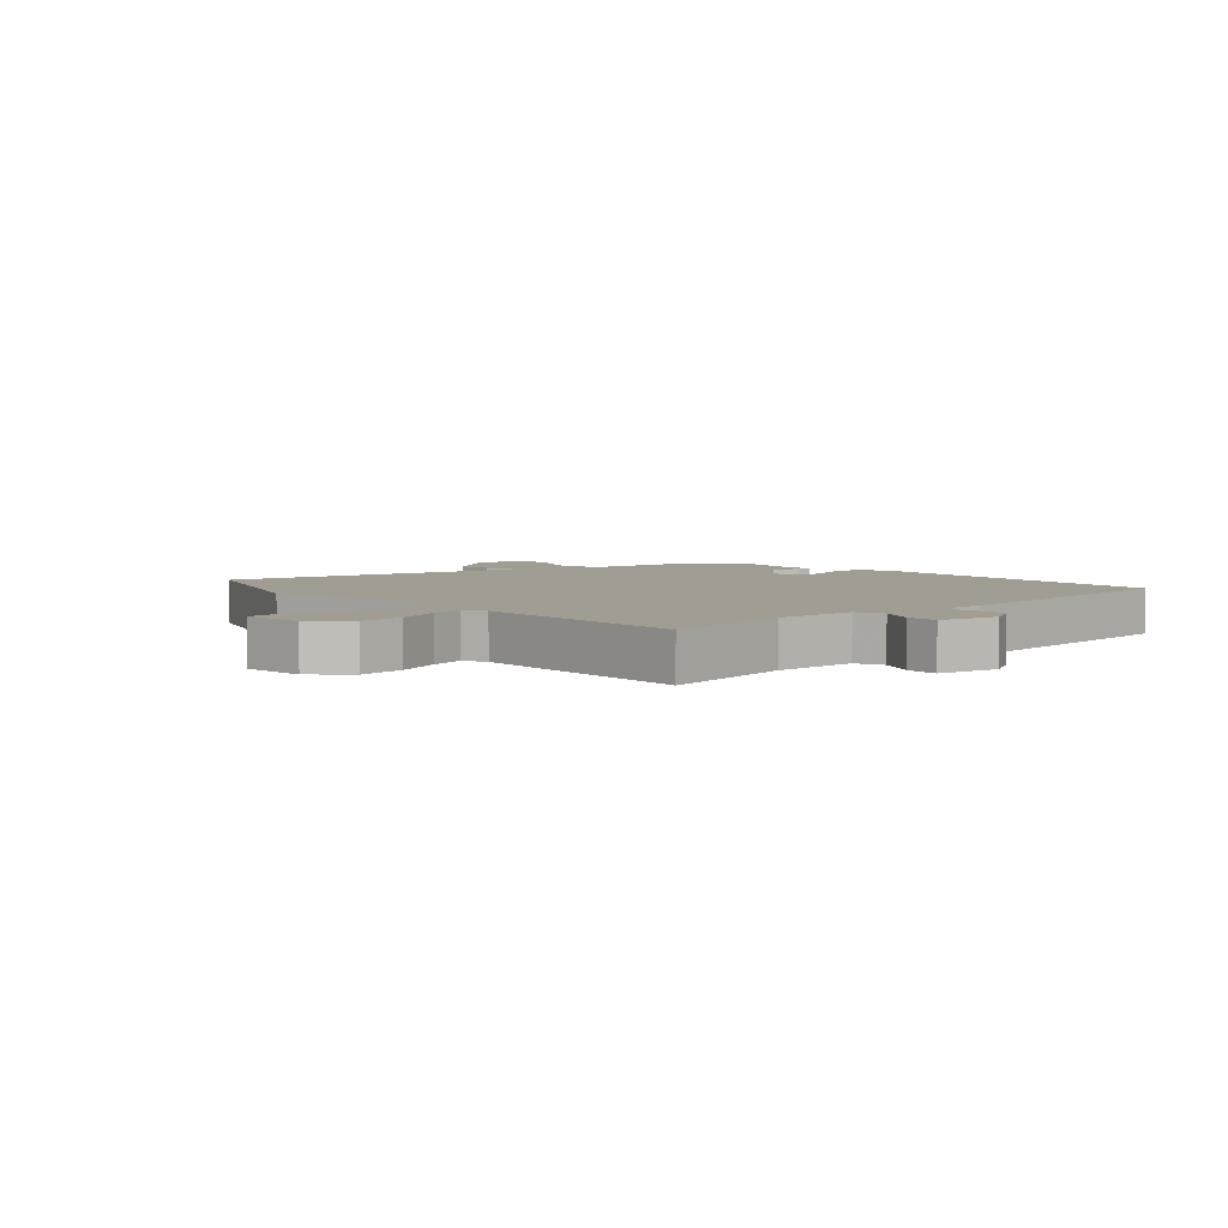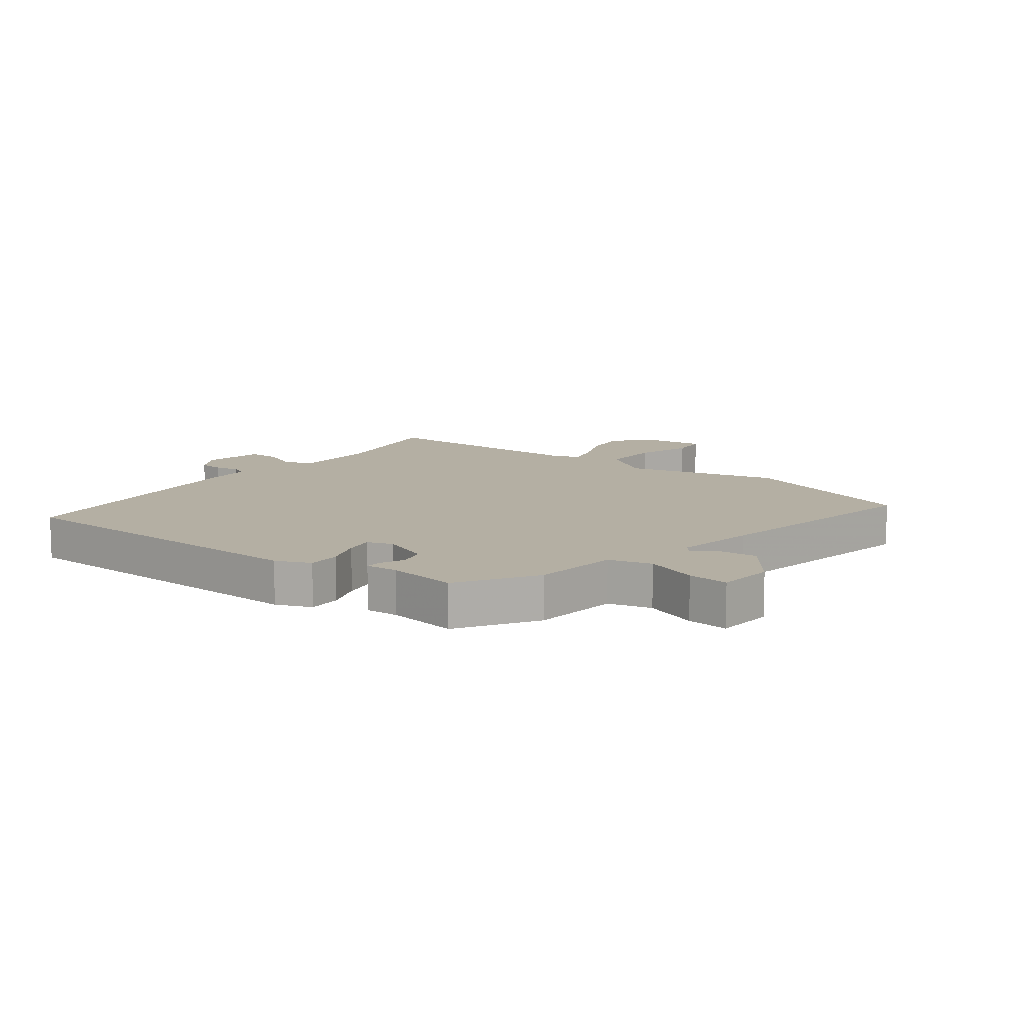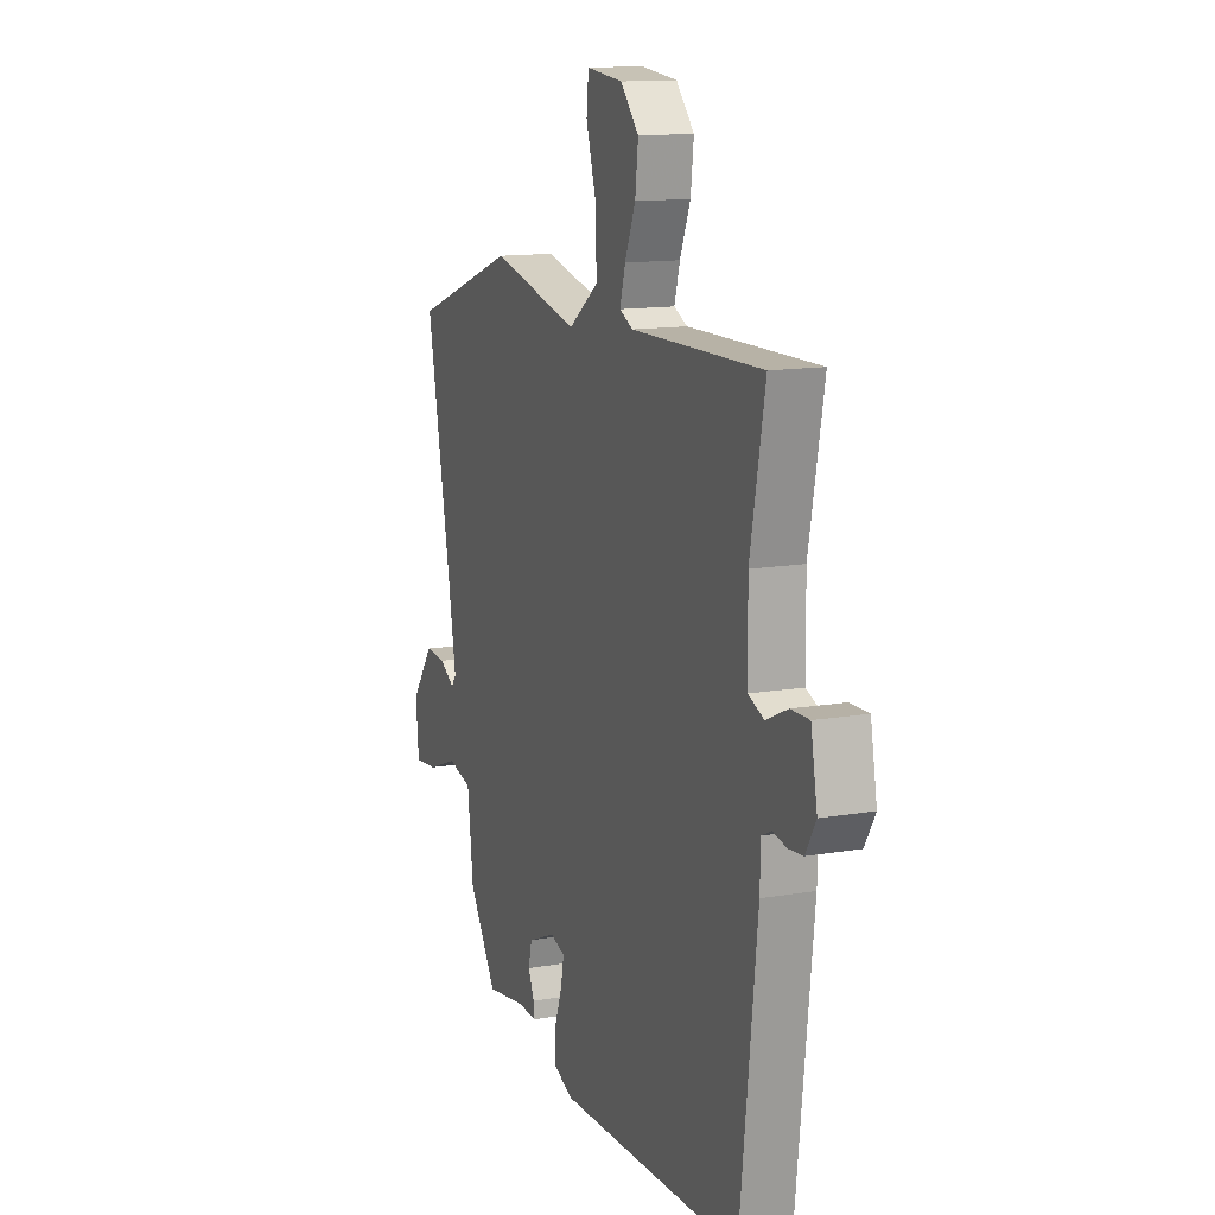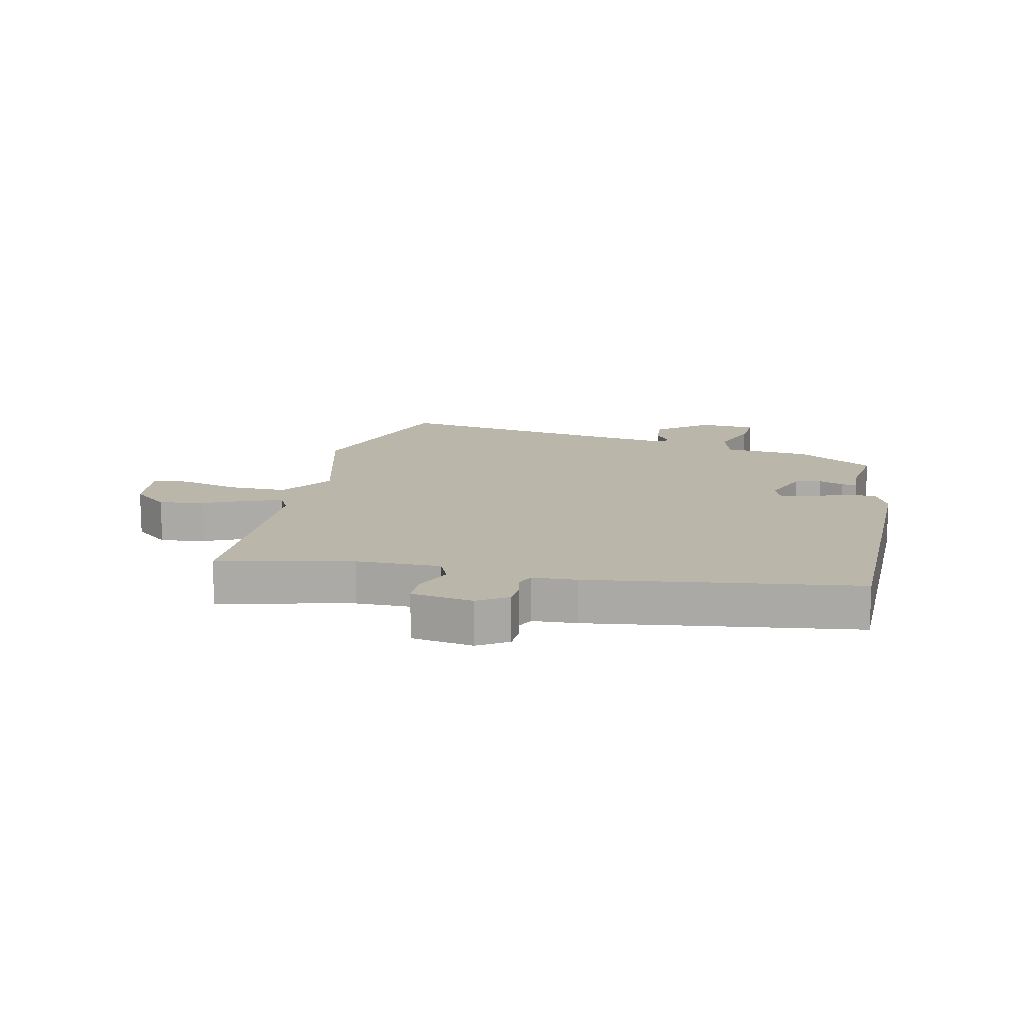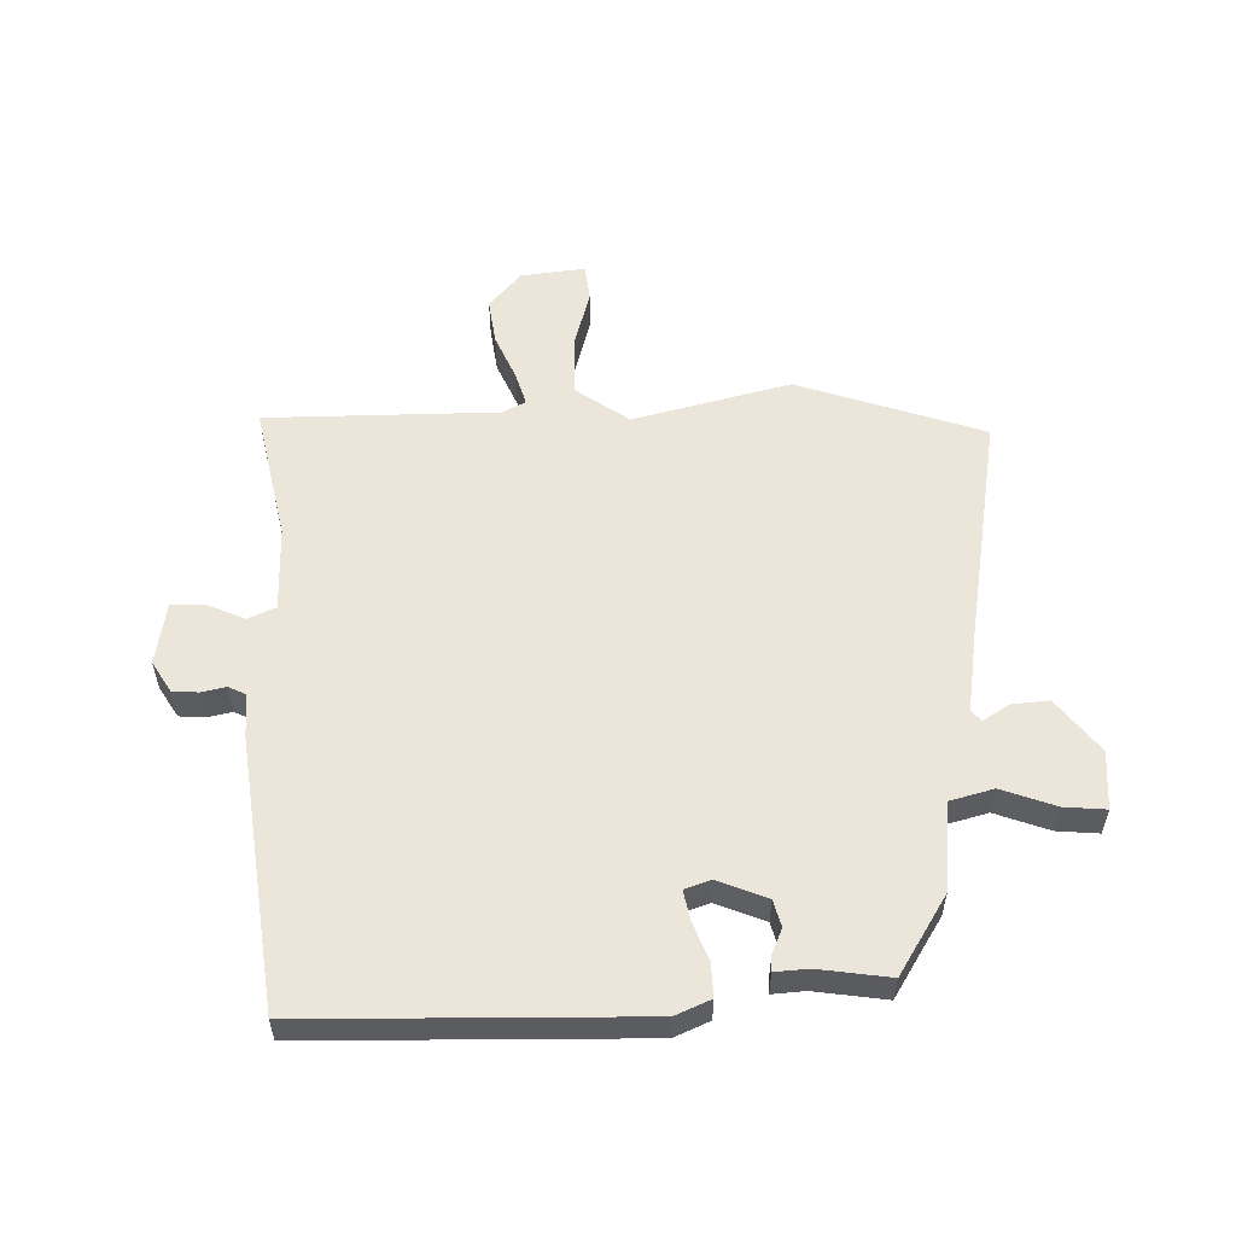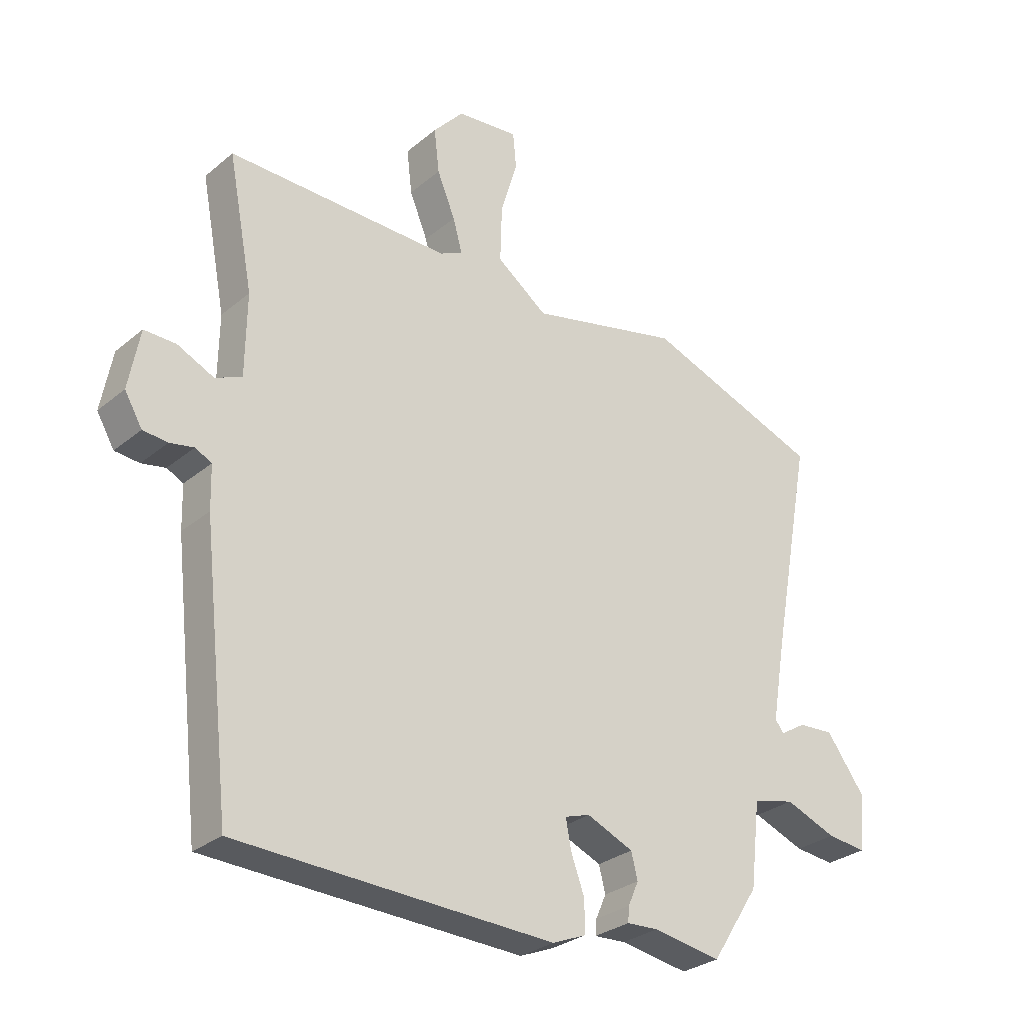
<metadata>
{"format":"obj","ext":"obj","renderer":"f3d","projection":"perspective","resolution":1024,"background":"white","views":[{"elev":4.7,"azim":48.7,"up":"+Y"},{"elev":11.2,"azim":-143.1,"up":"+Y"},{"elev":13.2,"azim":68.5,"up":"+Z"},{"elev":13.9,"azim":100.8,"up":"+Y"},{"elev":56.0,"azim":177.6,"up":"+Y"},{"elev":-29.1,"azim":140.5,"up":"+Z"}]}
</metadata>
<code>
v -0.616 0.07 0.458
v -0.312 0.07 0.568
v -0.052 0.07 0.507
v 0.035 0.07 0.571
v 0.032 0.07 0.669
v 0.003 0.07 0.766
v 0.009 0.07 0.827
v 0.115 0.07 0.816
v 0.168 0.07 0.757
v 0.159 0.07 0.681
v 0.128 0.07 0.606
v 0.112 0.07 0.549
v 0.151 0.07 0.53
v 0.533 0.07 0.535
v 0.49 0.07 0.311
v 0.492 0.07 0.171
v 0.538 0.07 0.152
v 0.6 0.07 0.181
v 0.654 0.07 0.182
v 0.673 0.07 0.08
v 0.643 0.07 0.029
v 0.601 0.07 0.025
v 0.56 0.07 0.033
v 0.532 0.07 0.019
v 0.53 0.07 -0.054
v 0.48 0.07 -0.5
v -0.062 0.07 -0.519
v -0.12 0.07 -0.495
v -0.119 0.07 -0.44
v -0.096 0.07 -0.377
v -0.087 0.07 -0.328
v -0.13 0.07 -0.314
v -0.21 0.07 -0.348
v -0.221 0.07 -0.392
v -0.203 0.07 -0.433
v -0.201 0.07 -0.459
v -0.255 0.07 -0.456
v -0.372 0.07 -0.475
v -0.454 0.07 -0.348
v -0.471 0.07 -0.203
v -0.543 0.07 -0.185
v -0.631 0.07 -0.219
v -0.699 0.07 -0.226
v -0.708 0.07 -0.13
v -0.642 0.07 -0.041
v -0.581 0.07 -0.045
v -0.537 0.07 -0.072
v -0.522 0.07 -0.053
v -0.545 0.07 0.082
v -0.616 0 0.458
v -0.312 0 0.568
v -0.052 0 0.507
v 0.035 0 0.571
v 0.032 0 0.669
v 0.003 0 0.766
v 0.009 0 0.827
v 0.115 0 0.816
v 0.168 0 0.757
v 0.159 0 0.681
v 0.128 0 0.606
v 0.112 0 0.549
v 0.151 0 0.53
v 0.533 0 0.535
v 0.49 0 0.311
v 0.492 0 0.171
v 0.538 0 0.152
v 0.6 0 0.181
v 0.654 0 0.182
v 0.673 0 0.08
v 0.643 0 0.029
v 0.601 0 0.025
v 0.56 0 0.033
v 0.532 0 0.019
v 0.53 0 -0.054
v 0.48 0 -0.5
v -0.062 0 -0.519
v -0.12 0 -0.495
v -0.119 0 -0.44
v -0.096 0 -0.377
v -0.087 0 -0.328
v -0.13 0 -0.314
v -0.21 0 -0.348
v -0.221 0 -0.392
v -0.203 0 -0.433
v -0.201 0 -0.459
v -0.255 0 -0.456
v -0.372 0 -0.475
v -0.454 0 -0.348
v -0.471 0 -0.203
v -0.543 0 -0.185
v -0.631 0 -0.219
v -0.699 0 -0.226
v -0.708 0 -0.13
v -0.642 0 -0.041
v -0.581 0 -0.045
v -0.537 0 -0.072
v -0.522 0 -0.053
v -0.545 0 0.082
f 45 46 47
f 44 45 47
f 43 44 47
f 42 43 47
f 41 42 47
f 40 41 47 48
f 37 38 39 40
f 40 48 49
f 37 40 49
f 36 37 49
f 35 36 49
f 34 35 49
f 28 29 30
f 27 28 30
f 26 27 30
f 25 26 30
f 24 25 30
f 24 30 31
f 21 22 23
f 20 21 23
f 19 20 23
f 18 19 23
f 17 18 23
f 16 17 23 24
f 13 14 15
f 12 13 15 16
f 9 10 11
f 8 9 11
f 7 8 11
f 6 7 11
f 5 6 11
f 4 5 11 12
f 24 31 32
f 16 24 32
f 12 16 32
f 4 12 32
f 3 4 32
f 1 2 3
f 49 1 3
f 34 49 3
f 33 34 3
f 3 32 33
f 96 95 94
f 96 94 93
f 96 93 92
f 96 92 91
f 96 91 90
f 97 96 90 89
f 89 88 87 86
f 98 97 89
f 98 89 86
f 98 86 85
f 98 85 84
f 98 84 83
f 79 78 77
f 79 77 76
f 79 76 75
f 79 75 74
f 79 74 73
f 80 79 73
f 72 71 70
f 72 70 69
f 72 69 68
f 72 68 67
f 72 67 66
f 73 72 66 65
f 64 63 62
f 65 64 62 61
f 60 59 58
f 60 58 57
f 60 57 56
f 60 56 55
f 60 55 54
f 61 60 54 53
f 81 80 73
f 81 73 65
f 81 65 61
f 81 61 53
f 81 53 52
f 52 51 50
f 52 50 98
f 52 98 83
f 52 83 82
f 82 81 52
f 1 50 51 2
f 2 51 52 3
f 3 52 53 4
f 4 53 54 5
f 5 54 55 6
f 6 55 56 7
f 7 56 57 8
f 8 57 58 9
f 9 58 59 10
f 10 59 60 11
f 11 60 61 12
f 12 61 62 13
f 13 62 63 14
f 14 63 64 15
f 15 64 65 16
f 16 65 66 17
f 17 66 67 18
f 18 67 68 19
f 19 68 69 20
f 20 69 70 21
f 21 70 71 22
f 22 71 72 23
f 23 72 73 24
f 24 73 74 25
f 25 74 75 26
f 26 75 76 27
f 27 76 77 28
f 28 77 78 29
f 29 78 79 30
f 30 79 80 31
f 31 80 81 32
f 32 81 82 33
f 33 82 83 34
f 34 83 84 35
f 35 84 85 36
f 36 85 86 37
f 37 86 87 38
f 38 87 88 39
f 39 88 89 40
f 40 89 90 41
f 41 90 91 42
f 42 91 92 43
f 43 92 93 44
f 44 93 94 45
f 45 94 95 46
f 46 95 96 47
f 47 96 97 48
f 48 97 98 49
f 49 98 50 1

</code>
